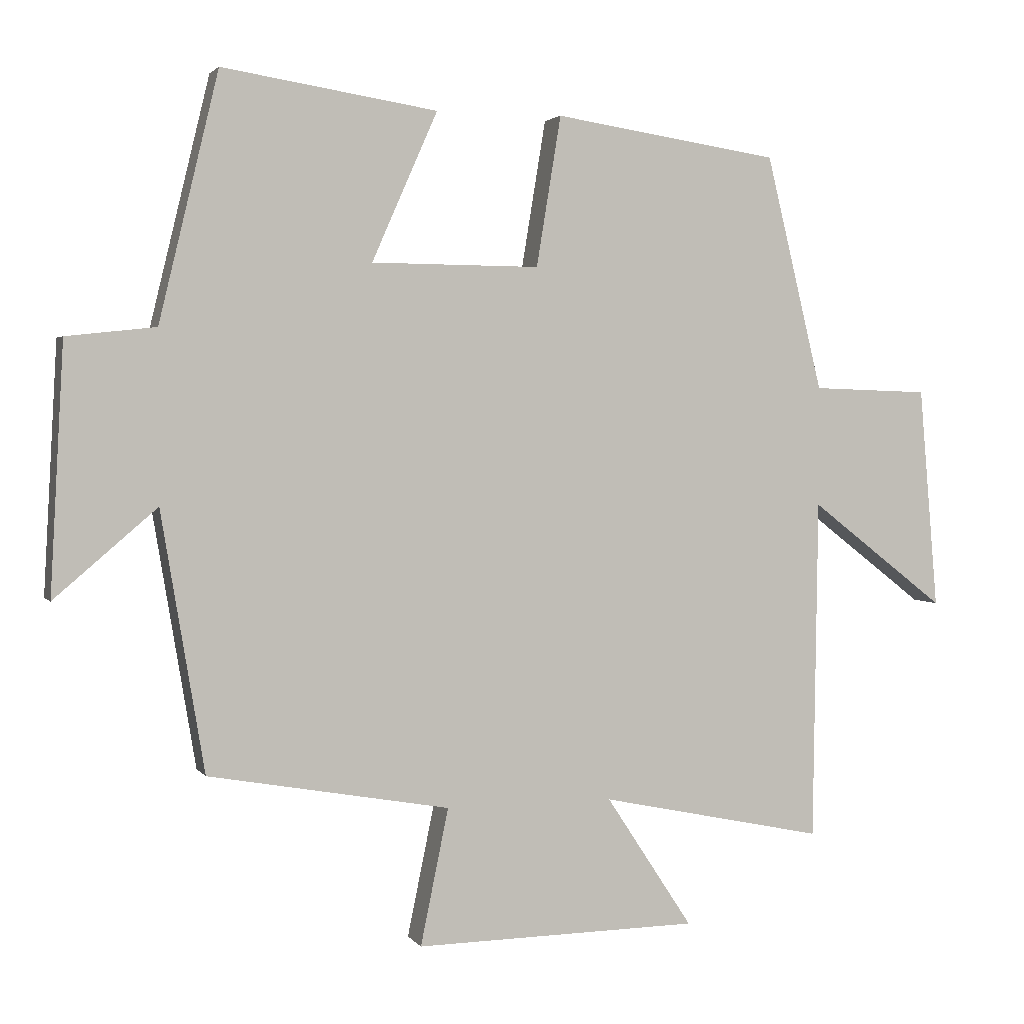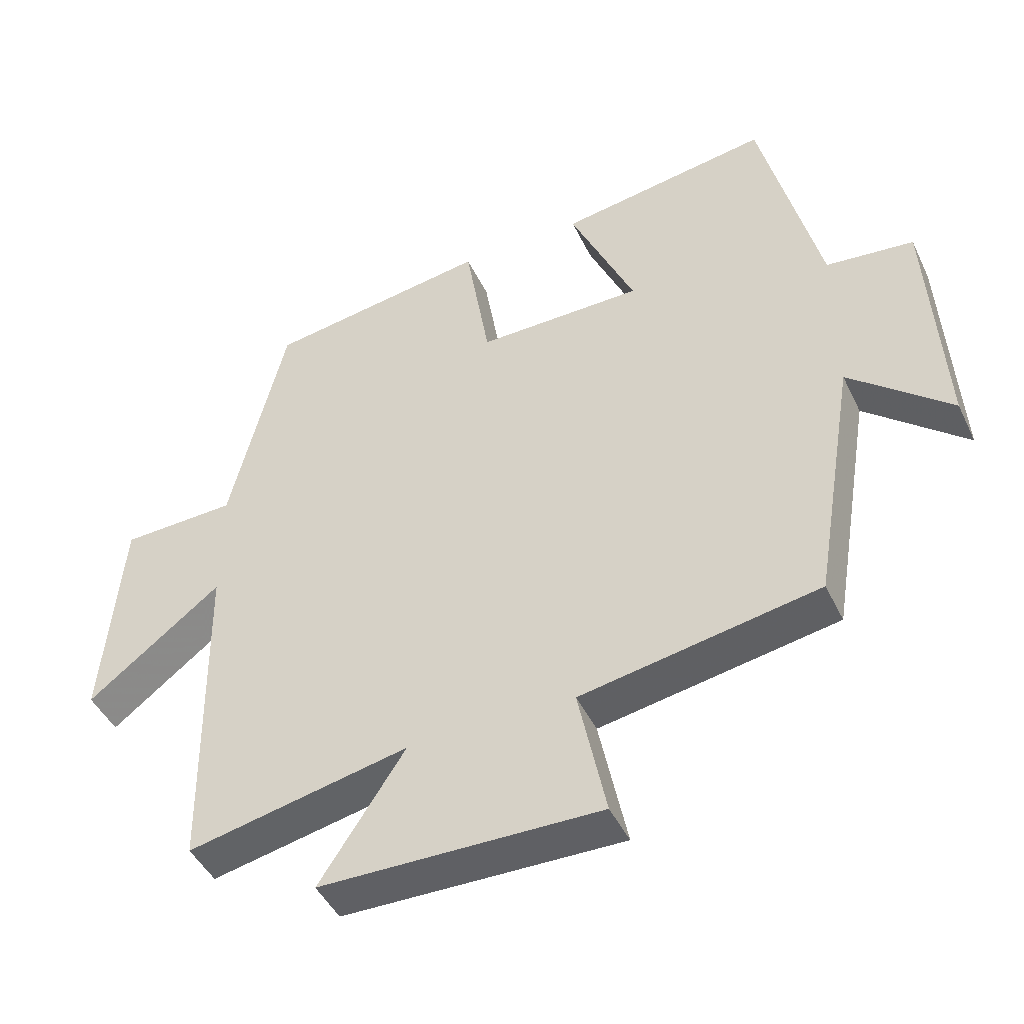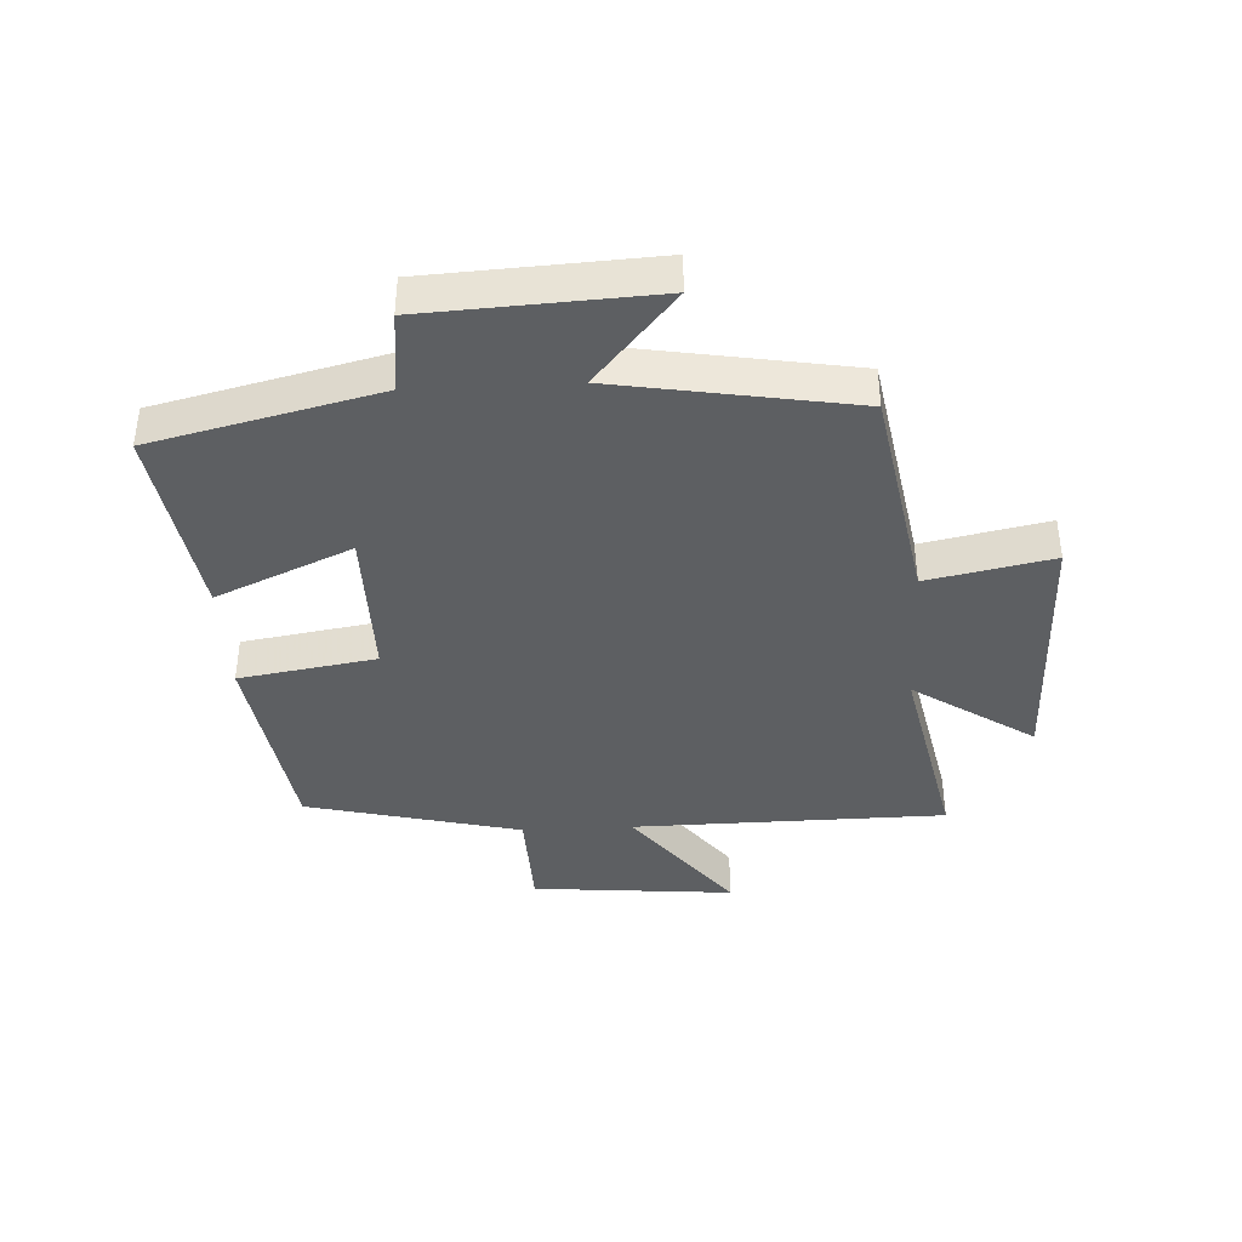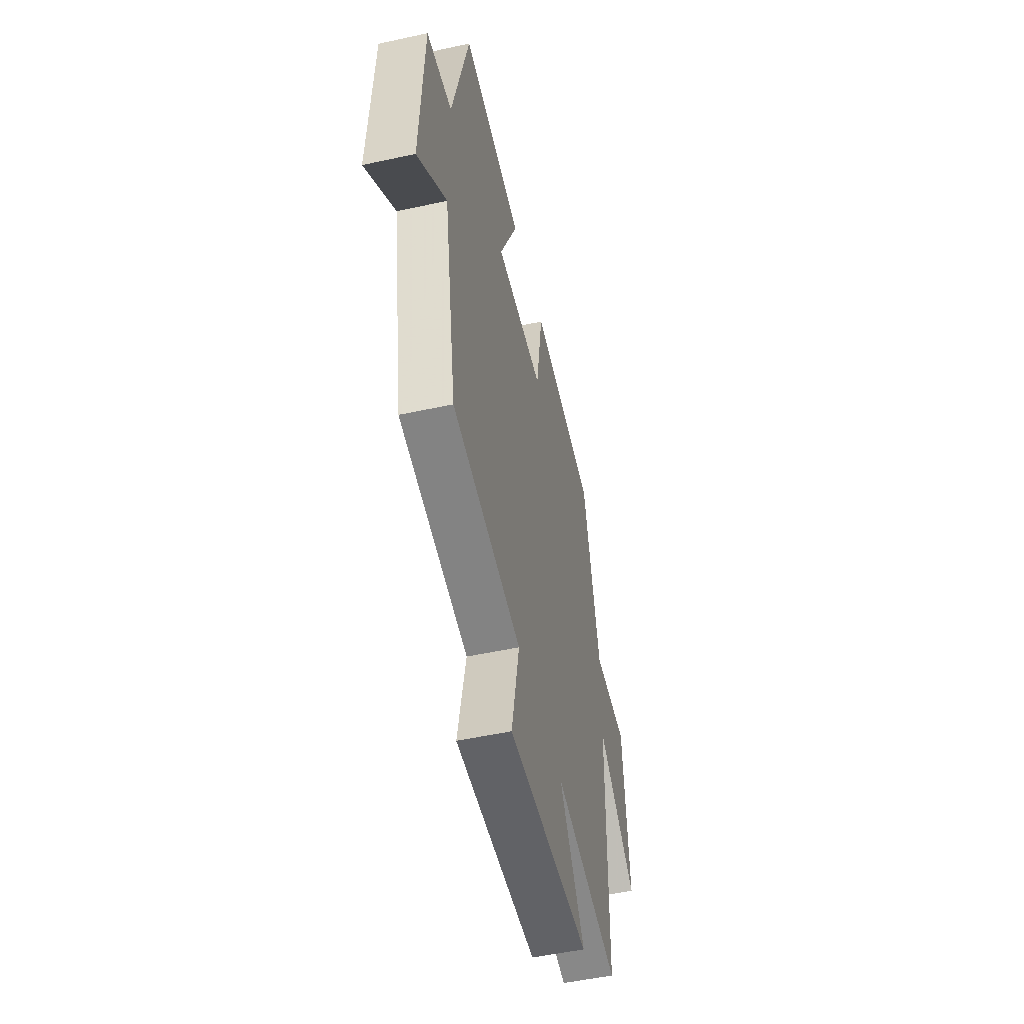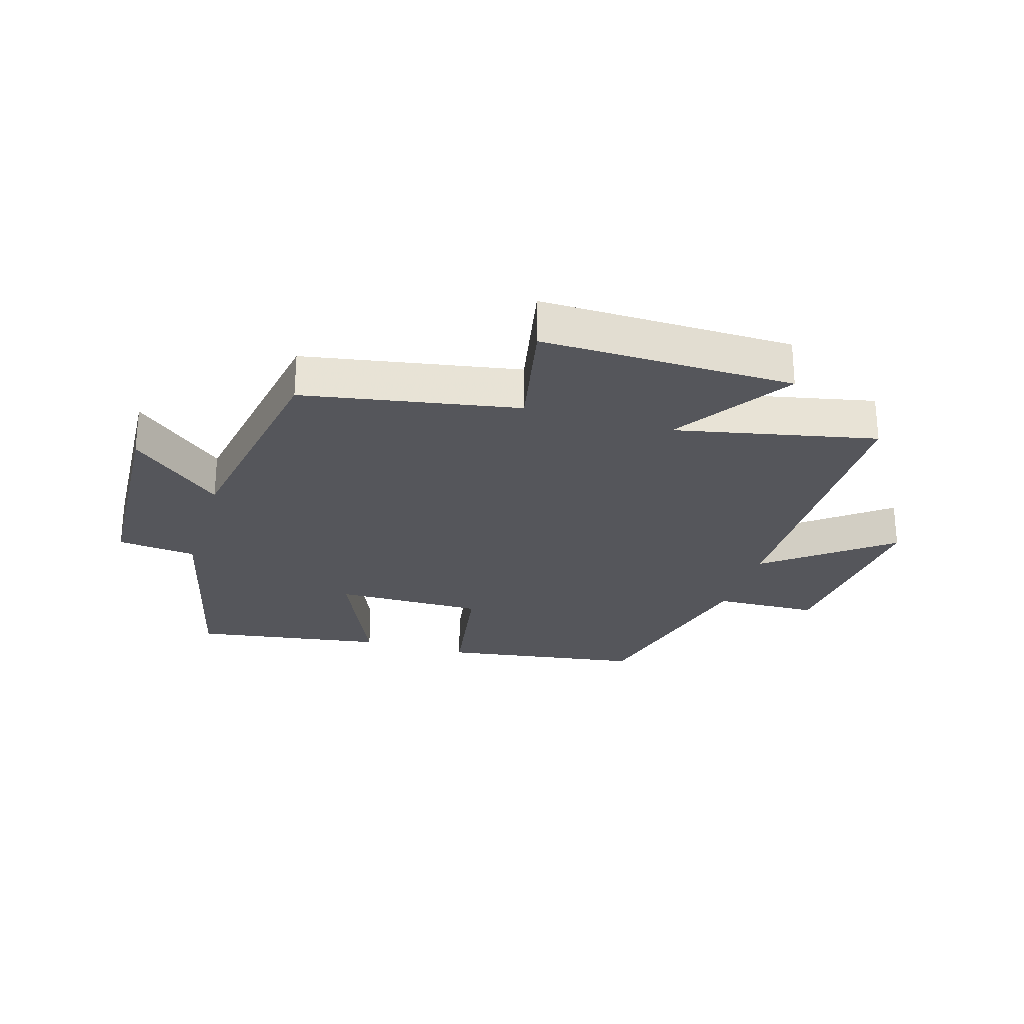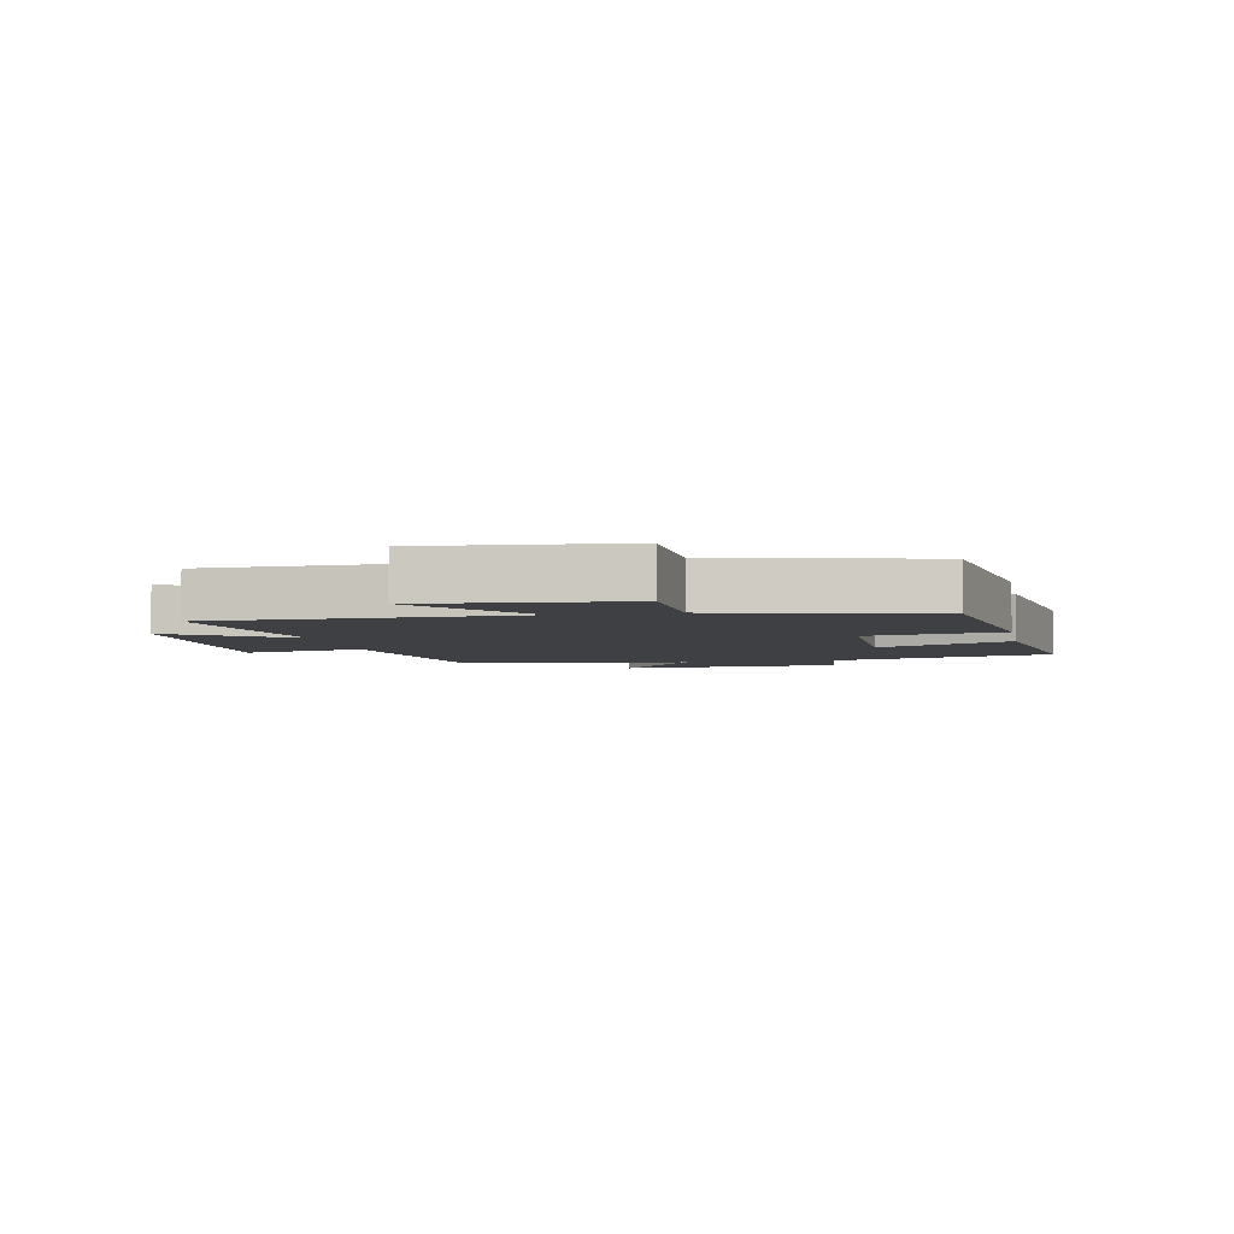
<metadata>
{"format":"obj","ext":"obj","renderer":"f3d","projection":"perspective","resolution":1024,"background":"white","views":[{"elev":2.5,"azim":162.0,"up":"+Z"},{"elev":-45.3,"azim":24.5,"up":"+Z"},{"elev":-39.6,"azim":92.9,"up":"+Y"},{"elev":-51.5,"azim":103.3,"up":"+Z"},{"elev":-26.3,"azim":163.2,"up":"+Y"},{"elev":-4.6,"azim":-78.8,"up":"+Y"}]}
</metadata>
<code>
v -0.417 0.07 0.45
v -0.087 0.07 0.5
v -0.051 0.07 0.281
v 0.195 0.07 0.283
v 0.099 0.07 0.5
v 0.413 0.07 0.549
v 0.5 0.07 0.189
v 0.63 0.07 0.175
v 0.65 0.07 -0.187
v 0.5 0.07 -0.059
v 0.437 0.07 -0.437
v 0.084 0.07 -0.5
v 0.125 0.07 -0.699
v -0.291 0.07 -0.693
v -0.164 0.07 -0.5
v -0.493 0.07 -0.569
v -0.5 0.07 -0.069
v -0.699 0.07 -0.223
v -0.671 0.07 0.101
v -0.5 0.07 0.107
v -0.417 0 0.45
v -0.087 0 0.5
v -0.051 0 0.281
v 0.195 0 0.283
v 0.099 0 0.5
v 0.413 0 0.549
v 0.5 0 0.189
v 0.63 0 0.175
v 0.65 0 -0.187
v 0.5 0 -0.059
v 0.437 0 -0.437
v 0.084 0 -0.5
v 0.125 0 -0.699
v -0.291 0 -0.693
v -0.164 0 -0.5
v -0.493 0 -0.569
v -0.5 0 -0.069
v -0.699 0 -0.223
v -0.671 0 0.101
v -0.5 0 0.107
f 17 18 19 20
f 1 2 3
f 20 1 3
f 17 20 3
f 16 17 3
f 15 16 3
f 12 13 14 15
f 15 3 4
f 12 15 4
f 11 12 4
f 10 11 4
f 7 8 9 10
f 6 7 10
f 5 6 10
f 4 5 10
f 40 39 38 37
f 23 22 21
f 23 21 40
f 23 40 37
f 23 37 36
f 23 36 35
f 35 34 33 32
f 24 23 35
f 24 35 32
f 24 32 31
f 24 31 30
f 30 29 28 27
f 30 27 26
f 30 26 25
f 30 25 24
f 1 21 22 2
f 2 22 23 3
f 3 23 24 4
f 4 24 25 5
f 5 25 26 6
f 6 26 27 7
f 7 27 28 8
f 8 28 29 9
f 9 29 30 10
f 10 30 31 11
f 11 31 32 12
f 12 32 33 13
f 13 33 34 14
f 14 34 35 15
f 15 35 36 16
f 16 36 37 17
f 17 37 38 18
f 18 38 39 19
f 19 39 40 20
f 20 40 21 1

</code>
